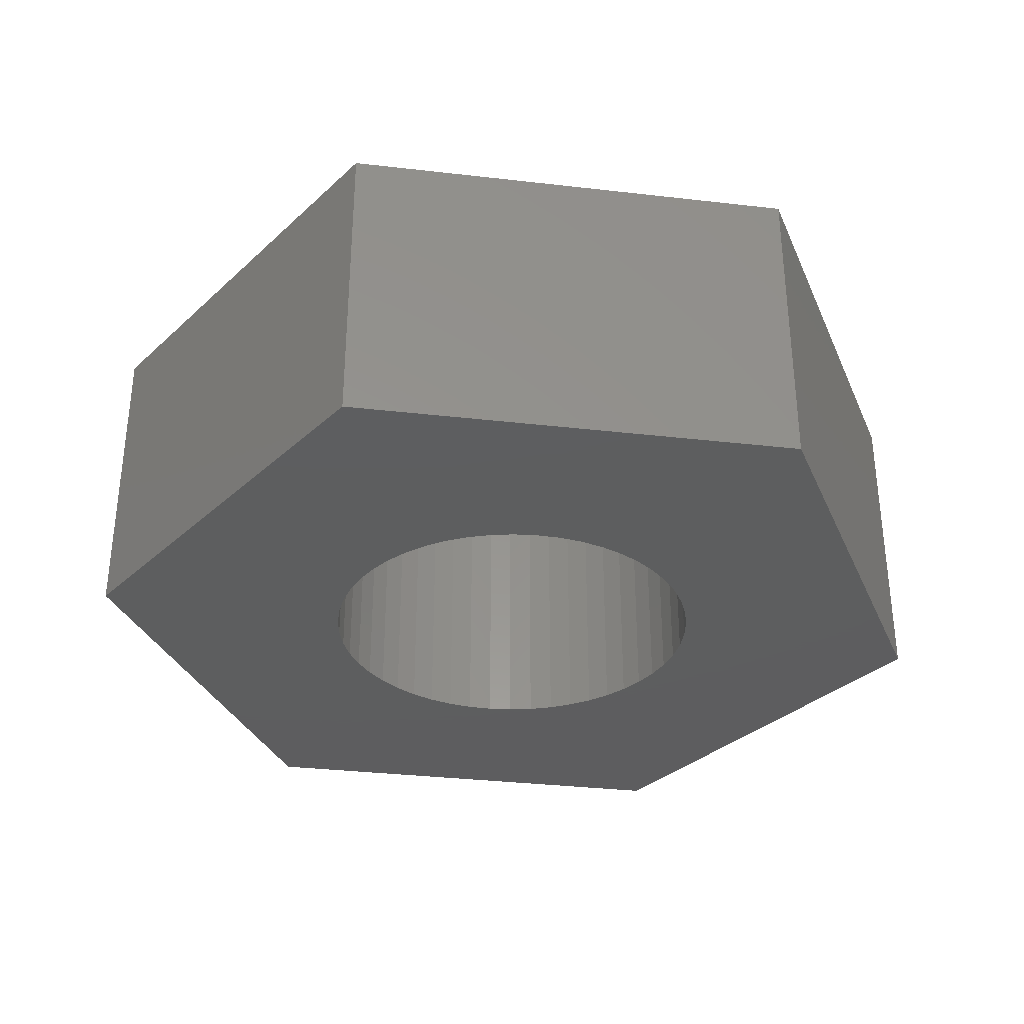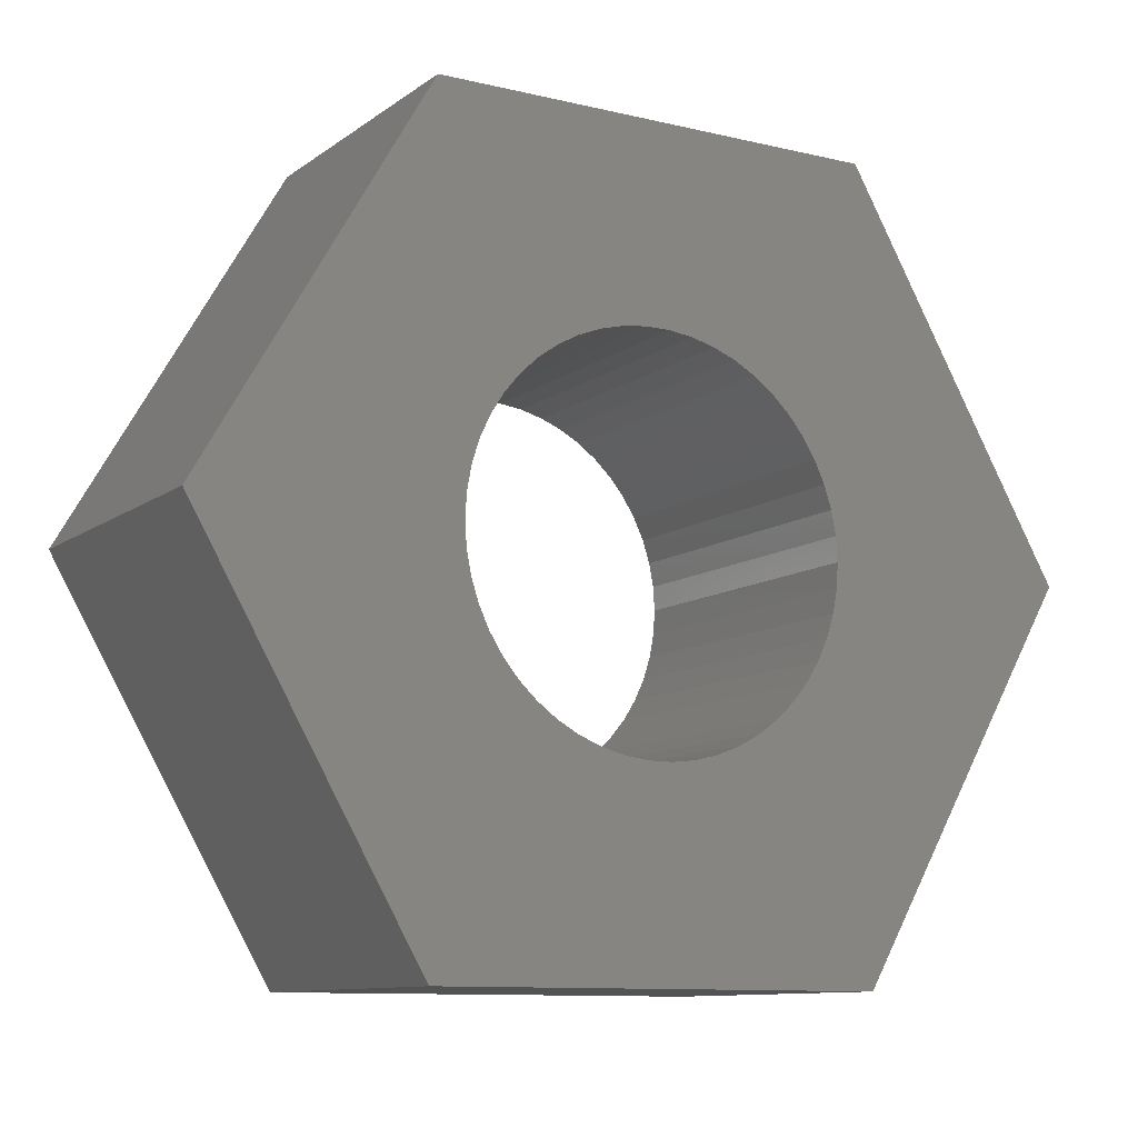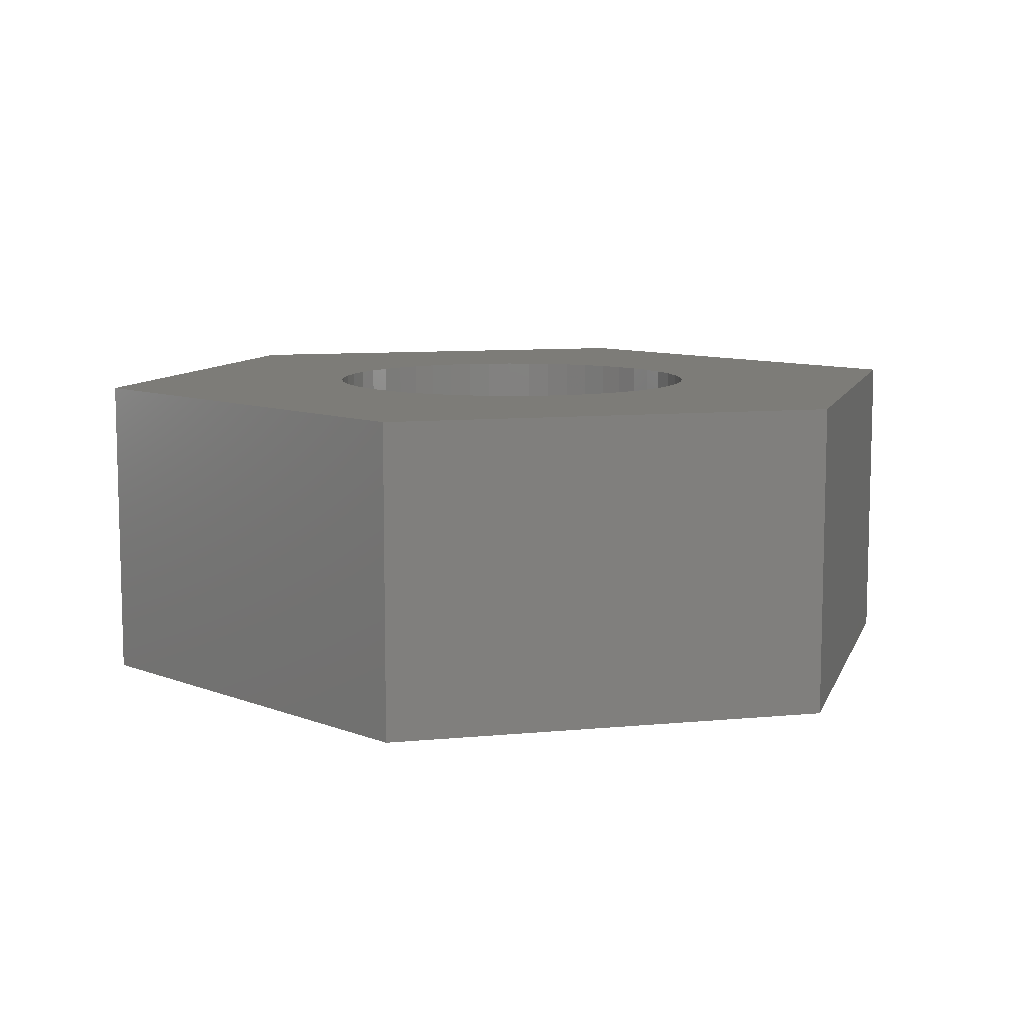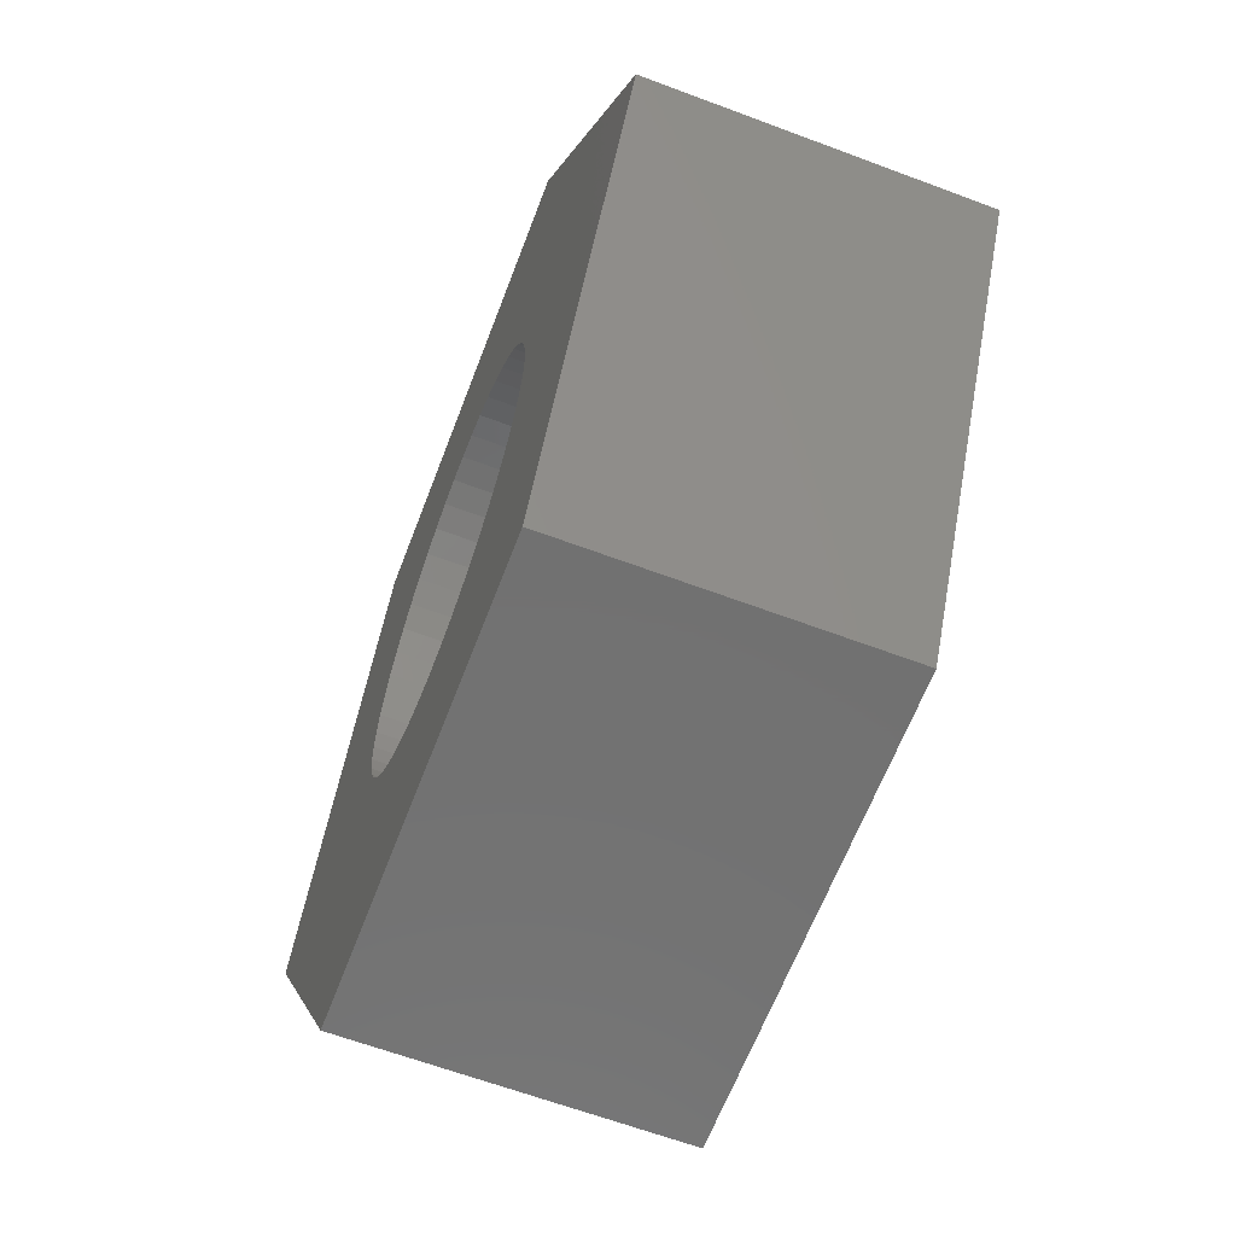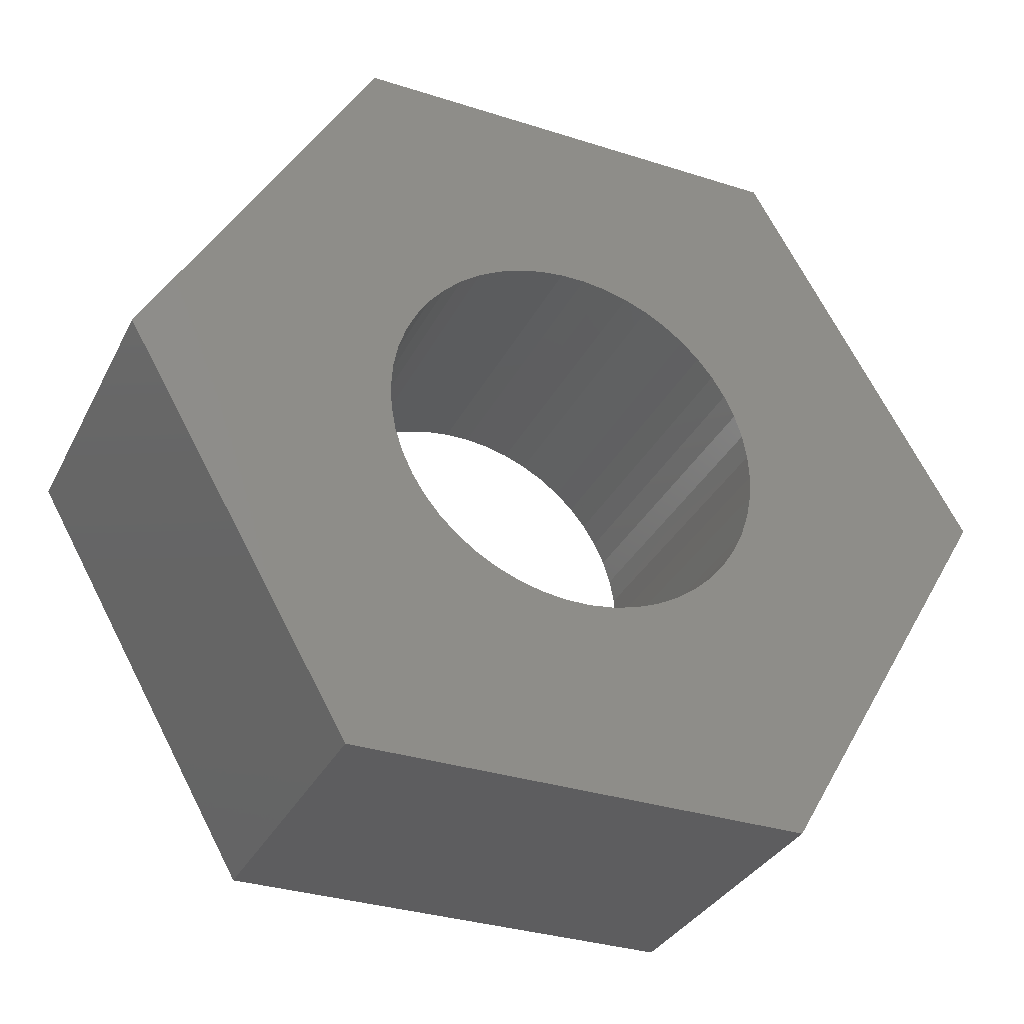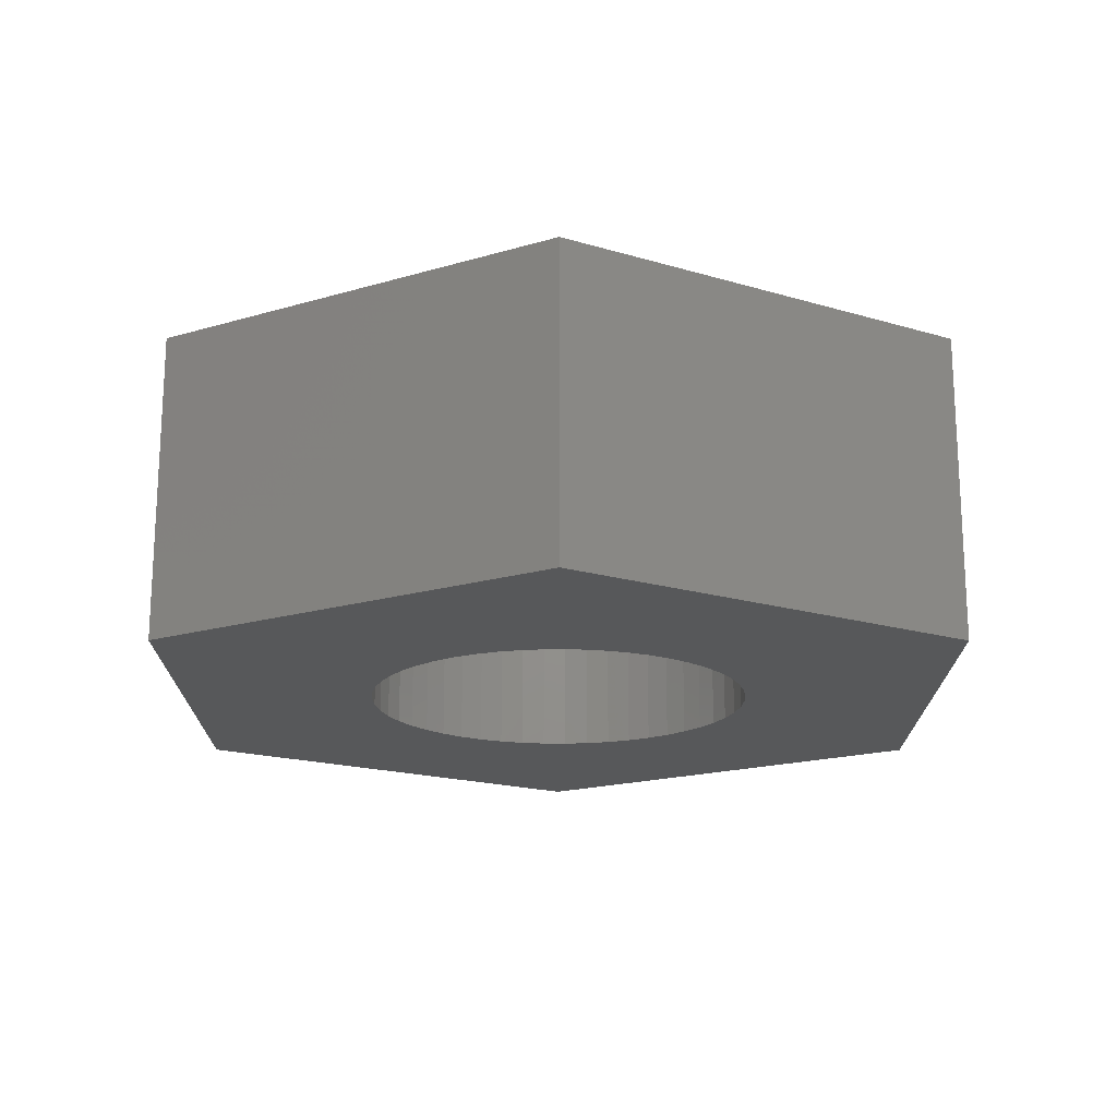
<metadata>
{"format":"stl","ext":"stl","renderer":"f3d","projection":"perspective","resolution":1024,"background":"white","views":[{"elev":-33.3,"azim":111.0,"up":"+Z"},{"elev":-10.5,"azim":-30.8,"up":"+Y"},{"elev":9.2,"azim":-134.3,"up":"+Z"},{"elev":-63.4,"azim":69.2,"up":"+Y"},{"elev":-33.1,"azim":156.3,"up":"+Y"},{"elev":-18.2,"azim":149.9,"up":"+Z"}]}
</metadata>
<code>
# stl→obj: 112 verts, 224 faces
v 1.154 -1.999 1.6
v 2.308 0 0
v 2.308 0 1.6
v 1.154 -1.999 0
v 0.8763 -0.4818 0
v 0.9921 0.1253 0
v 1 0 0
v 0.9921 -0.1253 0
v 0.9686 -0.2487 0
v 0.9298 -0.3681 0
v 0.809 -0.5878 0
v 0.729 -0.6845 0
v 0.6374 -0.7705 0
v 0.5358 -0.8443 0
v 0.4258 -0.9048 0
v 0.309 -0.9511 0
v 0.1874 -0.9823 0
v 0.06279 -0.998 0
v -0.06279 -0.998 0
v -1.154 -1.999 0
v -0.1874 -0.9823 0
v -0.309 -0.9511 0
v -0.4258 -0.9048 0
v -0.9686 -0.2487 0
v -2.308 0 0
v -0.9921 -0.1253 0
v -0.9298 -0.3681 0
v -0.8763 -0.4818 0
v -0.809 -0.5878 0
v -0.729 -0.6845 0
v -0.6374 -0.7705 0
v -0.5358 -0.8443 0
v 0.9686 0.2487 0
v 0.9298 0.3681 0
v 0.8763 0.4818 0
v 1.154 1.999 0
v 0.809 0.5878 0
v 0.729 0.6845 0
v 0.6374 0.7705 0
v 0.5358 0.8443 0
v 0.4258 0.9048 0
v 0.309 0.9511 0
v 0.1874 0.9823 0
v 0.06279 0.998 0
v -0.06279 0.998 0
v -1.154 1.999 0
v -0.1874 0.9823 0
v -0.309 0.9511 0
v -0.4258 0.9048 0
v -0.5358 0.8443 0
v -1 0 0
v -0.6374 0.7705 0
v -0.729 0.6845 0
v -0.809 0.5878 0
v -0.8763 0.4818 0
v -0.9298 0.3681 0
v -0.9686 0.2487 0
v -0.9921 0.1253 0
v 1.154 1.999 1.6
v -2.308 0 1.6
v -1.154 -1.999 1.6
v 0.8763 0.4818 1.6
v 0.9921 -0.1253 1.6
v 1 0 1.6
v 0.9921 0.1253 1.6
v 0.9686 0.2487 1.6
v 0.9298 0.3681 1.6
v 0.809 0.5878 1.6
v 0.729 0.6845 1.6
v 0.6374 0.7705 1.6
v 0.5358 0.8443 1.6
v 0.4258 0.9048 1.6
v 0.309 0.9511 1.6
v 0.1874 0.9823 1.6
v 0.06279 0.998 1.6
v -0.06279 0.998 1.6
v -1.154 1.999 1.6
v -0.1874 0.9823 1.6
v -0.309 0.9511 1.6
v -0.4258 0.9048 1.6
v -0.9686 0.2487 1.6
v -0.9921 0.1253 1.6
v -0.9298 0.3681 1.6
v -0.8763 0.4818 1.6
v -0.809 0.5878 1.6
v -0.729 0.6845 1.6
v -0.6374 0.7705 1.6
v -0.5358 0.8443 1.6
v 0.9686 -0.2487 1.6
v 0.9298 -0.3681 1.6
v 0.8763 -0.4818 1.6
v 0.809 -0.5878 1.6
v 0.729 -0.6845 1.6
v 0.6374 -0.7705 1.6
v 0.5358 -0.8443 1.6
v 0.4258 -0.9048 1.6
v 0.309 -0.9511 1.6
v 0.1874 -0.9823 1.6
v 0.06279 -0.998 1.6
v -0.06279 -0.998 1.6
v -0.1874 -0.9823 1.6
v -0.309 -0.9511 1.6
v -0.4258 -0.9048 1.6
v -0.5358 -0.8443 1.6
v -1 0 1.6
v -0.6374 -0.7705 1.6
v -0.729 -0.6845 1.6
v -0.809 -0.5878 1.6
v -0.8763 -0.4818 1.6
v -0.9298 -0.3681 1.6
v -0.9686 -0.2487 1.6
v -0.9921 -0.1253 1.6
f 1 2 3
f 2 1 4
f 5 2 4
f 6 2 7
f 2 8 7
f 2 9 8
f 2 10 9
f 2 5 10
f 4 11 5
f 4 12 11
f 4 13 12
f 4 14 13
f 4 15 14
f 4 16 15
f 4 17 16
f 4 18 17
f 4 19 18
f 20 19 4
f 19 20 21
f 21 20 22
f 22 20 23
f 24 25 26
f 27 25 24
f 28 25 27
f 25 28 20
f 29 20 28
f 30 20 29
f 31 20 30
f 32 20 31
f 23 20 32
f 33 2 6
f 34 2 33
f 35 2 34
f 2 35 36
f 37 36 35
f 38 36 37
f 39 36 38
f 40 36 39
f 41 36 40
f 42 36 41
f 43 36 42
f 44 36 43
f 45 36 44
f 46 45 47
f 46 47 48
f 46 48 49
f 46 49 50
f 26 25 51
f 45 46 36
f 52 46 50
f 53 46 52
f 54 46 53
f 55 46 54
f 25 55 56
f 25 56 57
f 25 57 58
f 51 25 58
f 55 25 46
f 3 36 59
f 36 3 2
f 20 60 25
f 60 20 61
f 62 3 59
f 63 3 64
f 3 65 64
f 3 66 65
f 3 67 66
f 3 62 67
f 59 68 62
f 59 69 68
f 59 70 69
f 59 71 70
f 59 72 71
f 59 73 72
f 59 74 73
f 59 75 74
f 59 76 75
f 77 76 59
f 76 77 78
f 78 77 79
f 79 77 80
f 81 60 82
f 83 60 81
f 84 60 83
f 60 84 77
f 85 77 84
f 86 77 85
f 87 77 86
f 88 77 87
f 80 77 88
f 89 3 63
f 90 3 89
f 91 3 90
f 3 91 1
f 92 1 91
f 93 1 92
f 94 1 93
f 95 1 94
f 96 1 95
f 97 1 96
f 98 1 97
f 99 1 98
f 100 1 99
f 61 100 101
f 61 101 102
f 61 102 103
f 61 103 104
f 82 60 105
f 100 61 1
f 106 61 104
f 107 61 106
f 108 61 107
f 109 61 108
f 60 109 110
f 60 110 111
f 60 111 112
f 105 60 112
f 109 60 61
f 20 1 61
f 1 20 4
f 25 77 46
f 77 25 60
f 36 77 59
f 77 36 46
f 7 65 6
f 65 7 64
f 105 58 82
f 58 105 51
f 45 75 76
f 75 45 44
f 18 100 99
f 100 18 19
f 39 69 70
f 69 39 38
f 53 87 86
f 87 53 52
f 49 79 80
f 79 49 48
f 34 62 35
f 62 34 67
f 6 66 33
f 66 6 65
f 42 72 73
f 72 42 41
f 40 70 71
f 70 40 39
f 83 55 84
f 55 83 56
f 84 54 85
f 54 84 55
f 81 56 83
f 56 81 57
f 50 80 88
f 80 50 49
f 48 78 79
f 78 48 47
f 17 99 98
f 99 17 18
f 33 67 34
f 67 33 66
f 37 69 38
f 69 37 68
f 35 68 37
f 68 35 62
f 43 73 74
f 73 43 42
f 44 74 75
f 74 44 43
f 82 57 81
f 57 82 58
f 47 76 78
f 76 47 45
f 8 64 7
f 64 8 63
f 9 63 8
f 63 9 89
f 22 103 102
f 103 22 23
f 109 27 110
f 27 109 28
f 14 96 95
f 96 14 15
f 15 97 96
f 97 15 16
f 41 71 72
f 71 41 40
f 85 53 86
f 53 85 54
f 52 88 87
f 88 52 50
f 5 90 10
f 90 5 91
f 110 24 111
f 24 110 27
f 13 95 94
f 95 13 14
f 16 98 97
f 98 16 17
f 11 91 5
f 91 11 92
f 12 92 11
f 92 12 93
f 10 89 9
f 89 10 90
f 19 101 100
f 101 19 21
f 23 104 103
f 104 23 32
f 21 102 101
f 102 21 22
f 107 29 108
f 29 107 30
f 108 28 109
f 28 108 29
f 111 26 112
f 26 111 24
f 112 51 105
f 51 112 26
f 12 94 93
f 94 12 13
f 32 106 104
f 106 32 31
f 31 107 106
f 107 31 30

</code>
